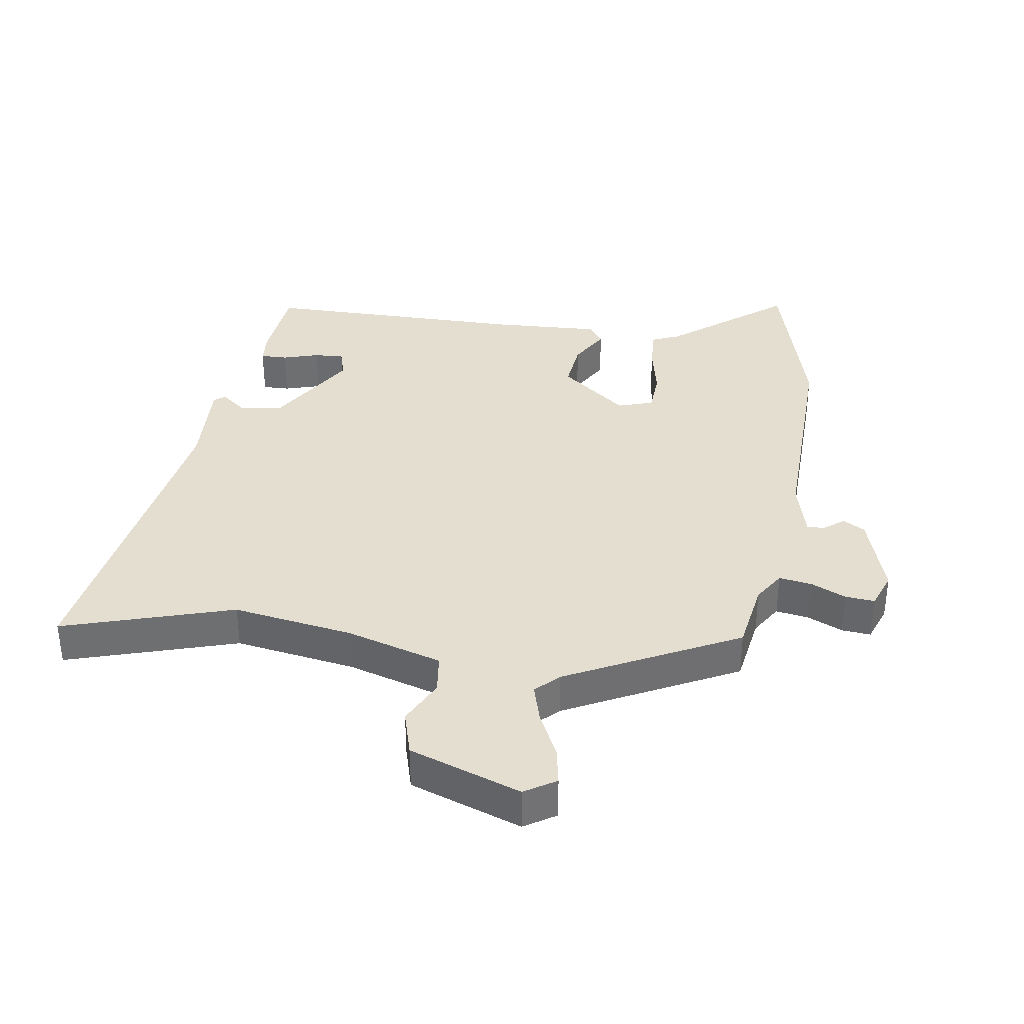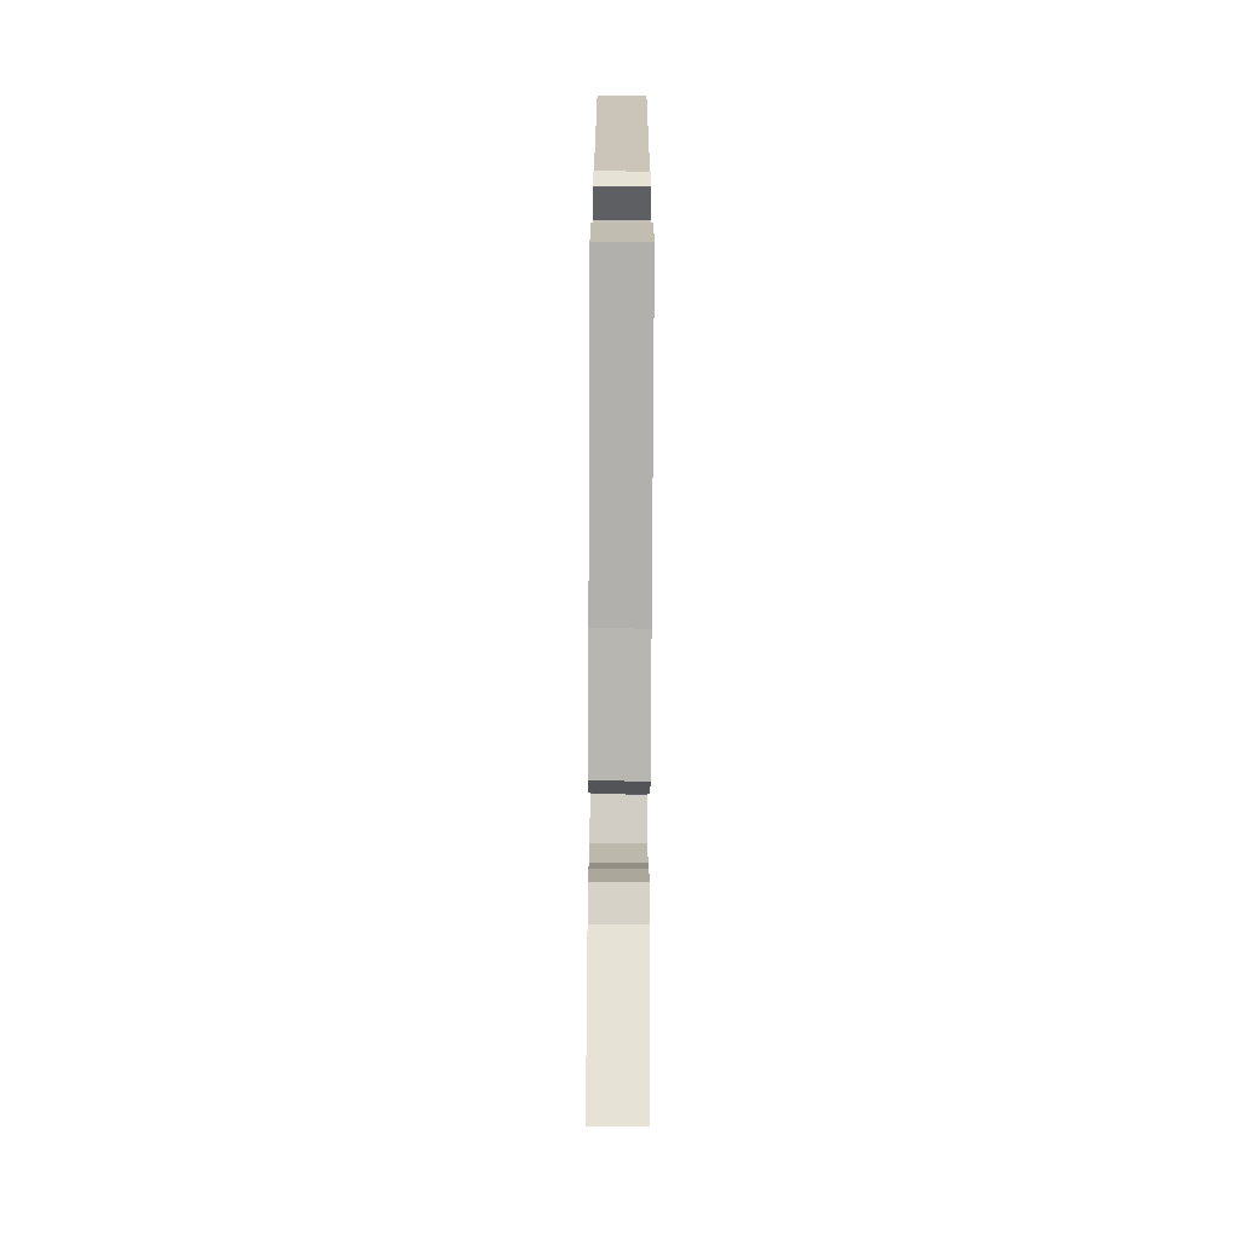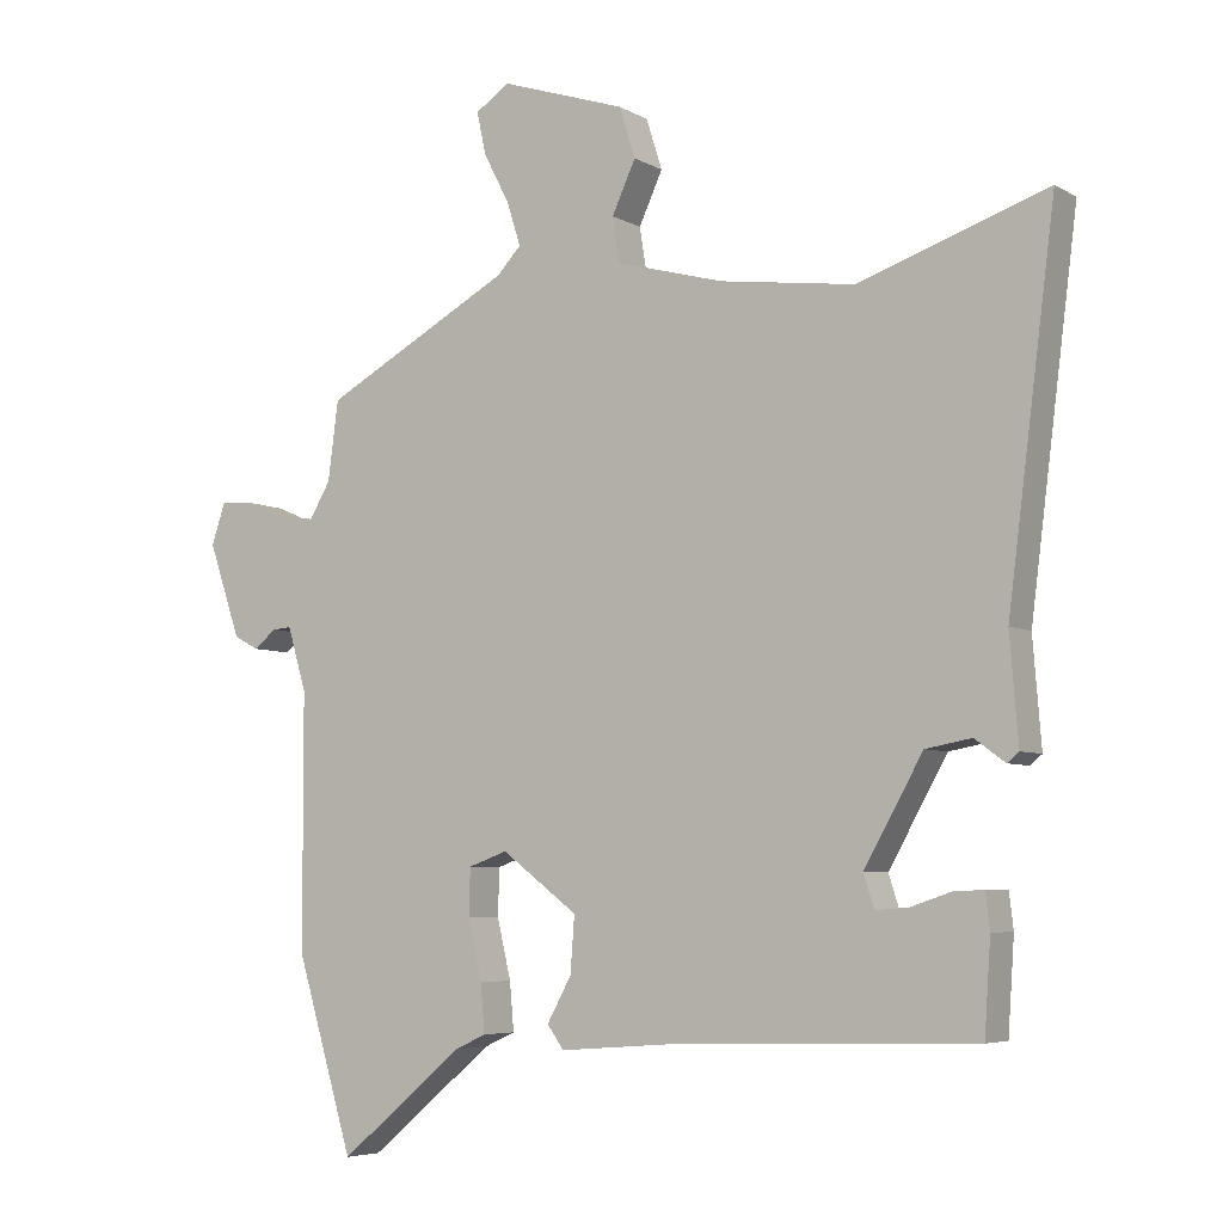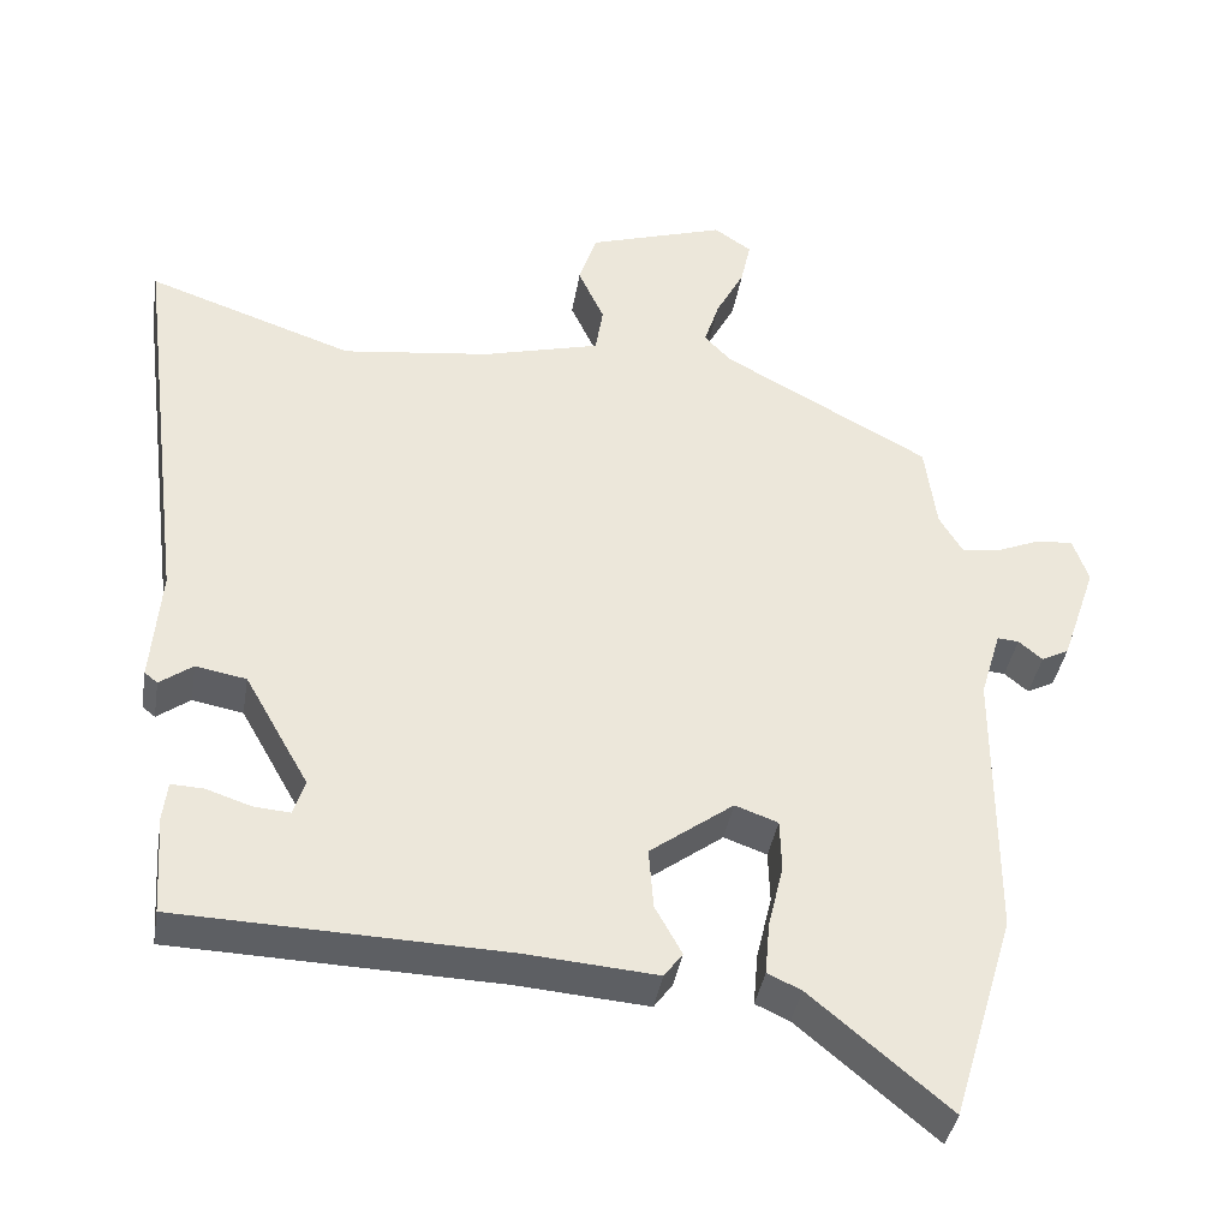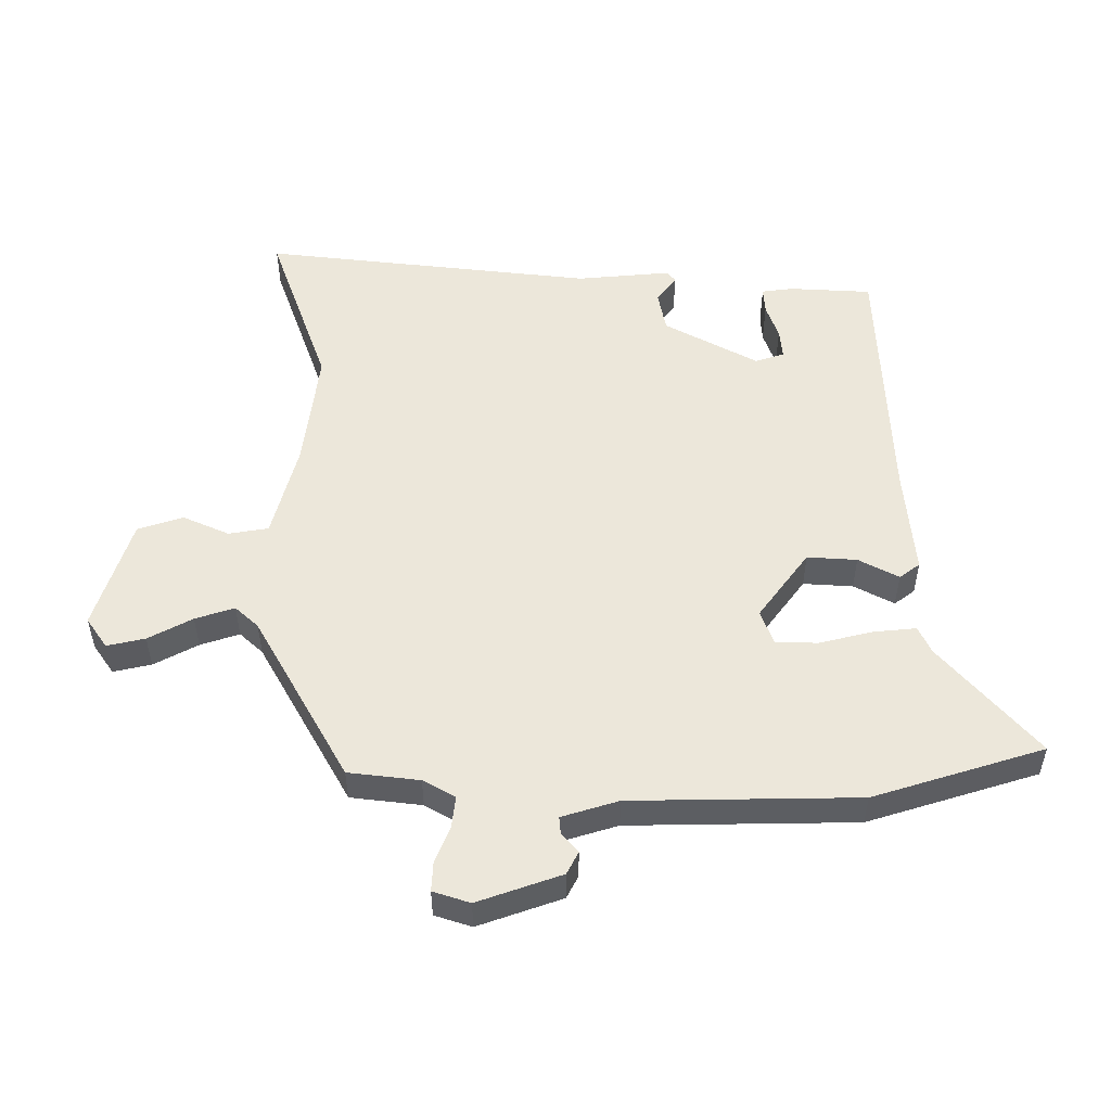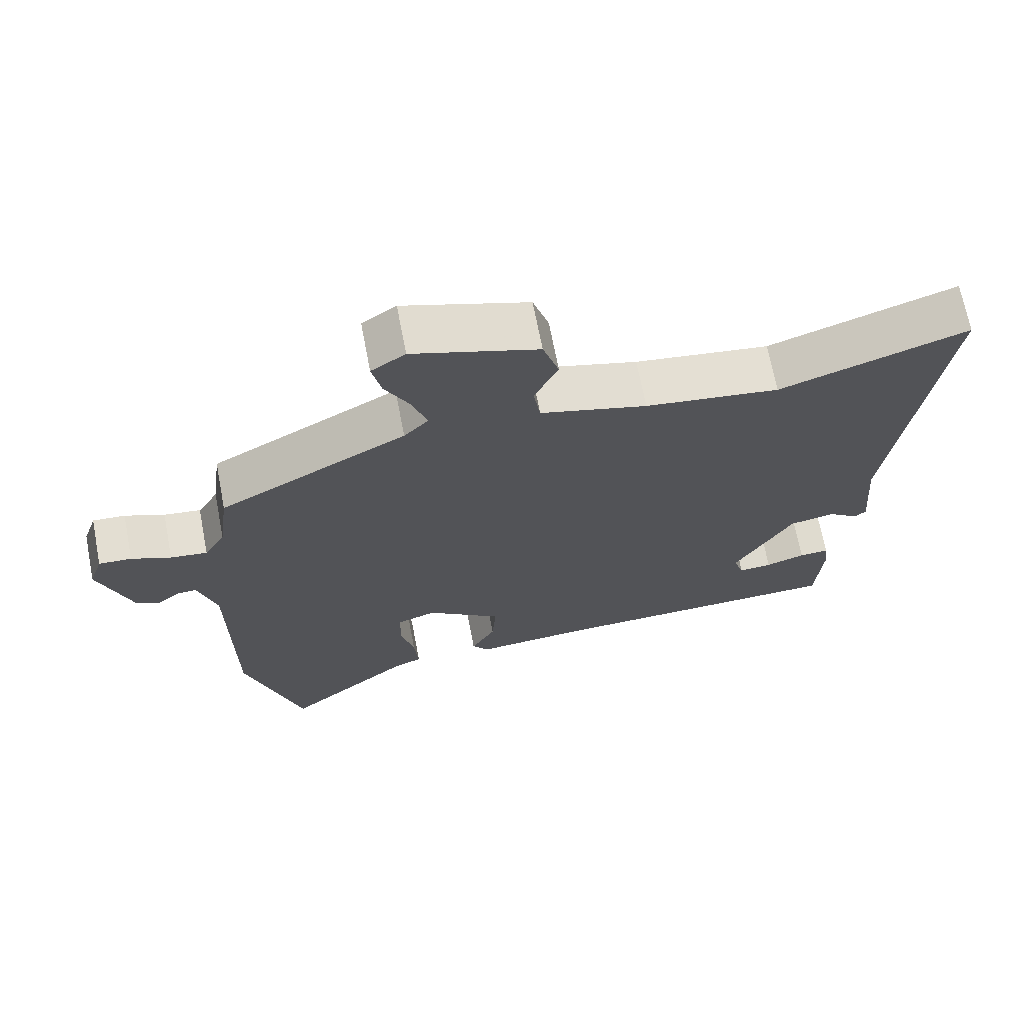
<metadata>
{"format":"obj","ext":"obj","renderer":"f3d","projection":"perspective","resolution":1024,"background":"white","views":[{"elev":35.9,"azim":10.2,"up":"+Y"},{"elev":-77.0,"azim":-90.3,"up":"+Z"},{"elev":-5.6,"azim":-148.4,"up":"+Z"},{"elev":-39.6,"azim":-9.5,"up":"+Z"},{"elev":52.3,"azim":89.3,"up":"+Y"},{"elev":69.0,"azim":169.1,"up":"+Z"}]}
</metadata>
<code>
v 0.476 0.07 0.37
v 0.491 0.07 0.256
v 0.521 0.07 0.205
v 0.574 0.07 0.212
v 0.631 0.07 0.236
v 0.678 0.07 0.239
v 0.698 0.07 0.18
v 0.652 0.07 0.045
v 0.616 0.07 0.026
v 0.585 0.07 0.052
v 0.557 0.07 0.054
v 0.53 0.07 -0.037
v 0.529 0.07 -0.402
v 0.447 0.07 -0.676
v 0.267 0.07 -0.525
v 0.223 0.07 -0.505
v 0.229 0.07 -0.436
v 0.249 0.07 -0.351
v 0.247 0.07 -0.283
v 0.191 0.07 -0.263
v 0.082 0.07 -0.345
v 0.088 0.07 -0.425
v 0.123 0.07 -0.489
v 0.099 0.07 -0.522
v -0.073 0.07 -0.509
v -0.499 0.07 -0.497
v -0.508 0.07 -0.365
v -0.502 0.07 -0.314
v -0.459 0.07 -0.316
v -0.402 0.07 -0.335
v -0.354 0.07 -0.339
v -0.339 0.07 -0.292
v -0.423 0.07 -0.143
v -0.489 0.07 -0.131
v -0.532 0.07 -0.163
v -0.549 0.07 -0.149
v -0.537 0.07 0.002
v -0.605 0.07 0.536
v -0.335 0.07 0.444
v -0.141 0.07 0.47
v 0.013 0.07 0.512
v 0.023 0.07 0.576
v -0.011 0.07 0.65
v 0.012 0.07 0.723
v 0.192 0.07 0.782
v 0.241 0.07 0.749
v 0.228 0.07 0.688
v 0.191 0.07 0.617
v 0.171 0.07 0.554
v 0.206 0.07 0.517
v 0.476 0 0.37
v 0.491 0 0.256
v 0.521 0 0.205
v 0.574 0 0.212
v 0.631 0 0.236
v 0.678 0 0.239
v 0.698 0 0.18
v 0.652 0 0.045
v 0.616 0 0.026
v 0.585 0 0.052
v 0.557 0 0.054
v 0.53 0 -0.037
v 0.529 0 -0.402
v 0.447 0 -0.676
v 0.267 0 -0.525
v 0.223 0 -0.505
v 0.229 0 -0.436
v 0.249 0 -0.351
v 0.247 0 -0.283
v 0.191 0 -0.263
v 0.082 0 -0.345
v 0.088 0 -0.425
v 0.123 0 -0.489
v 0.099 0 -0.522
v -0.073 0 -0.509
v -0.499 0 -0.497
v -0.508 0 -0.365
v -0.502 0 -0.314
v -0.459 0 -0.316
v -0.402 0 -0.335
v -0.354 0 -0.339
v -0.339 0 -0.292
v -0.423 0 -0.143
v -0.489 0 -0.131
v -0.532 0 -0.163
v -0.549 0 -0.149
v -0.537 0 0.002
v -0.605 0 0.536
v -0.335 0 0.444
v -0.141 0 0.47
v 0.013 0 0.512
v 0.023 0 0.576
v -0.011 0 0.65
v 0.012 0 0.723
v 0.192 0 0.782
v 0.241 0 0.749
v 0.228 0 0.688
v 0.191 0 0.617
v 0.171 0 0.554
v 0.206 0 0.517
f 45 46 47 48
f 45 48 49
f 42 43 44 45
f 41 42 45 49
f 40 41 49 50
f 37 38 39
f 37 39 40
f 34 35 36 37
f 33 34 37 40
f 32 33 40 50
f 27 28 29 30
f 25 26 27 30
f 25 30 31
f 22 23 24 25
f 21 22 25 31
f 20 21 31 32
f 15 16 17 18
f 15 18 19
f 12 13 14 15
f 11 12 15 19
f 7 8 9 10
f 7 10 11
f 4 5 6 7
f 3 4 7 11
f 2 3 11 19
f 20 32 50 1
f 1 2 19 20
f 98 97 96 95
f 99 98 95
f 95 94 93 92
f 99 95 92 91
f 100 99 91 90
f 89 88 87
f 90 89 87
f 87 86 85 84
f 90 87 84 83
f 100 90 83 82
f 80 79 78 77
f 80 77 76 75
f 81 80 75
f 75 74 73 72
f 81 75 72 71
f 82 81 71 70
f 68 67 66 65
f 69 68 65
f 65 64 63 62
f 69 65 62 61
f 60 59 58 57
f 61 60 57
f 57 56 55 54
f 61 57 54 53
f 69 61 53 52
f 51 100 82 70
f 70 69 52 51
f 1 51 52 2
f 2 52 53 3
f 3 53 54 4
f 4 54 55 5
f 5 55 56 6
f 6 56 57 7
f 7 57 58 8
f 8 58 59 9
f 9 59 60 10
f 10 60 61 11
f 11 61 62 12
f 12 62 63 13
f 13 63 64 14
f 14 64 65 15
f 15 65 66 16
f 16 66 67 17
f 17 67 68 18
f 18 68 69 19
f 19 69 70 20
f 20 70 71 21
f 21 71 72 22
f 22 72 73 23
f 23 73 74 24
f 24 74 75 25
f 25 75 76 26
f 26 76 77 27
f 27 77 78 28
f 28 78 79 29
f 29 79 80 30
f 30 80 81 31
f 31 81 82 32
f 32 82 83 33
f 33 83 84 34
f 34 84 85 35
f 35 85 86 36
f 36 86 87 37
f 37 87 88 38
f 38 88 89 39
f 39 89 90 40
f 40 90 91 41
f 41 91 92 42
f 42 92 93 43
f 43 93 94 44
f 44 94 95 45
f 45 95 96 46
f 46 96 97 47
f 47 97 98 48
f 48 98 99 49
f 49 99 100 50
f 50 100 51 1

</code>
